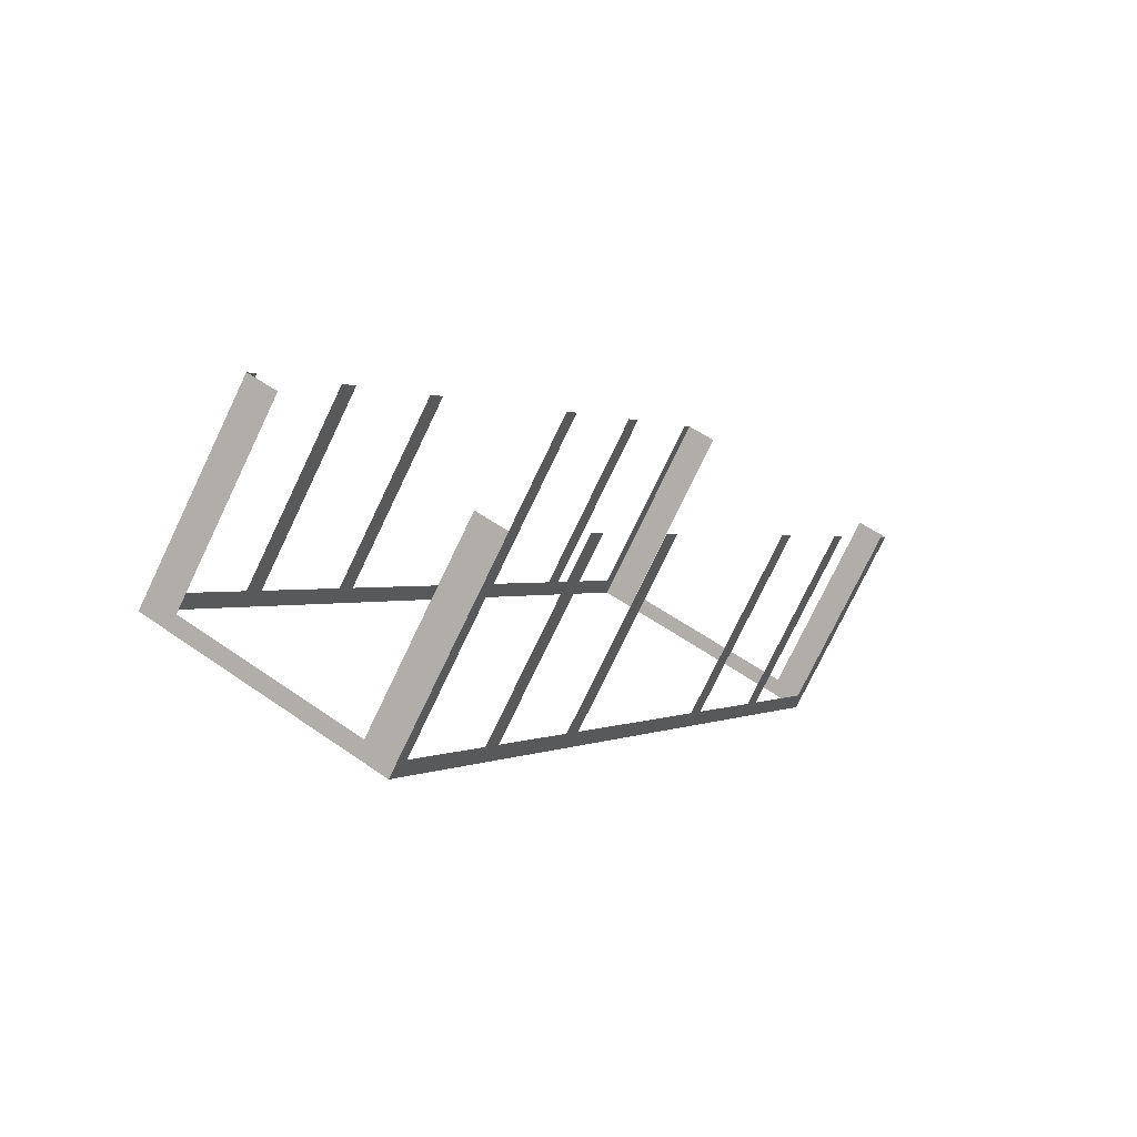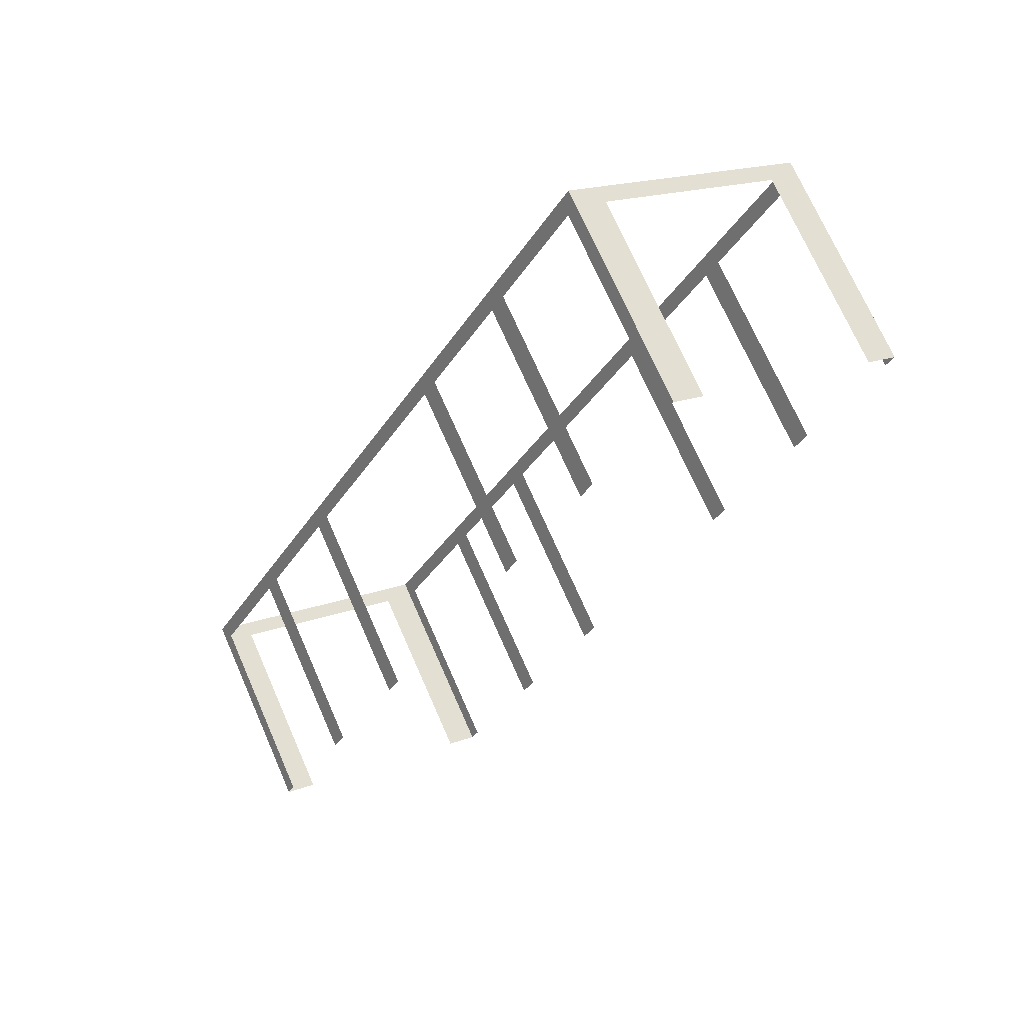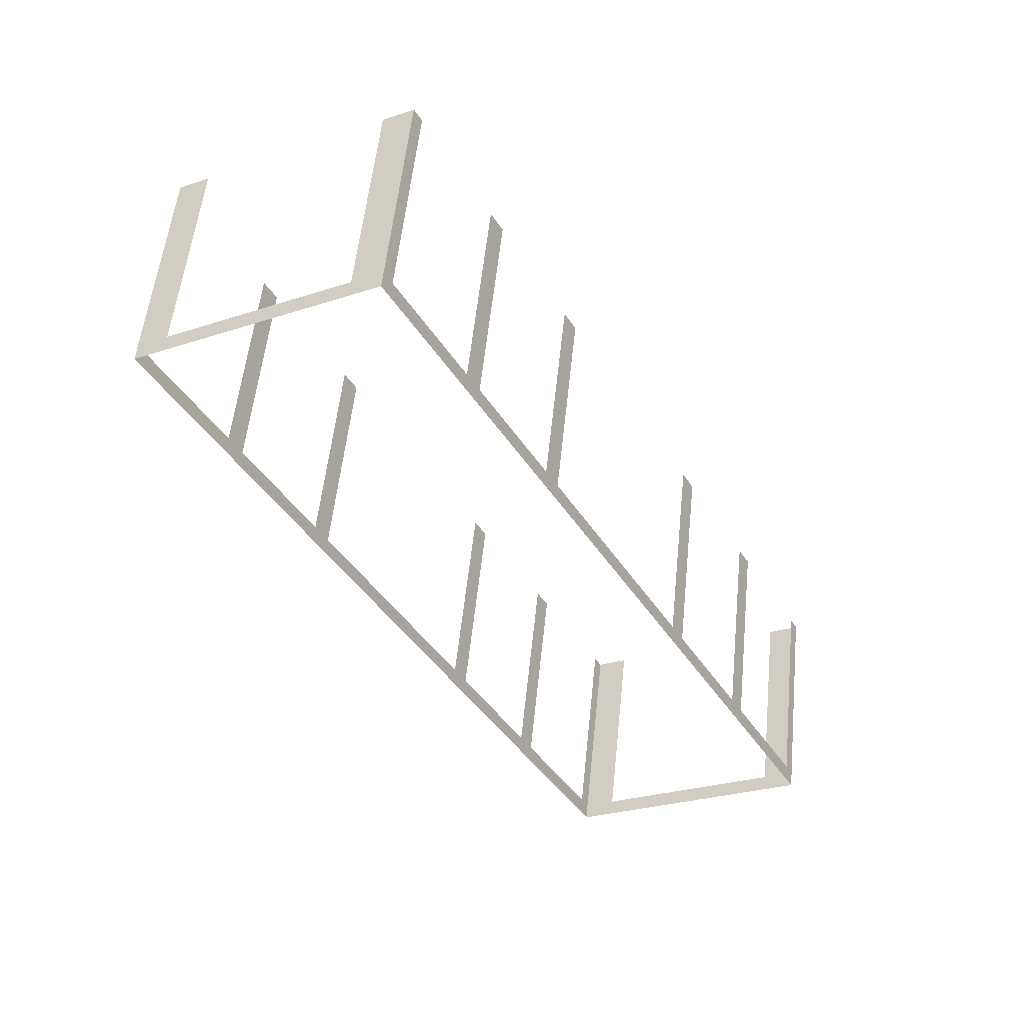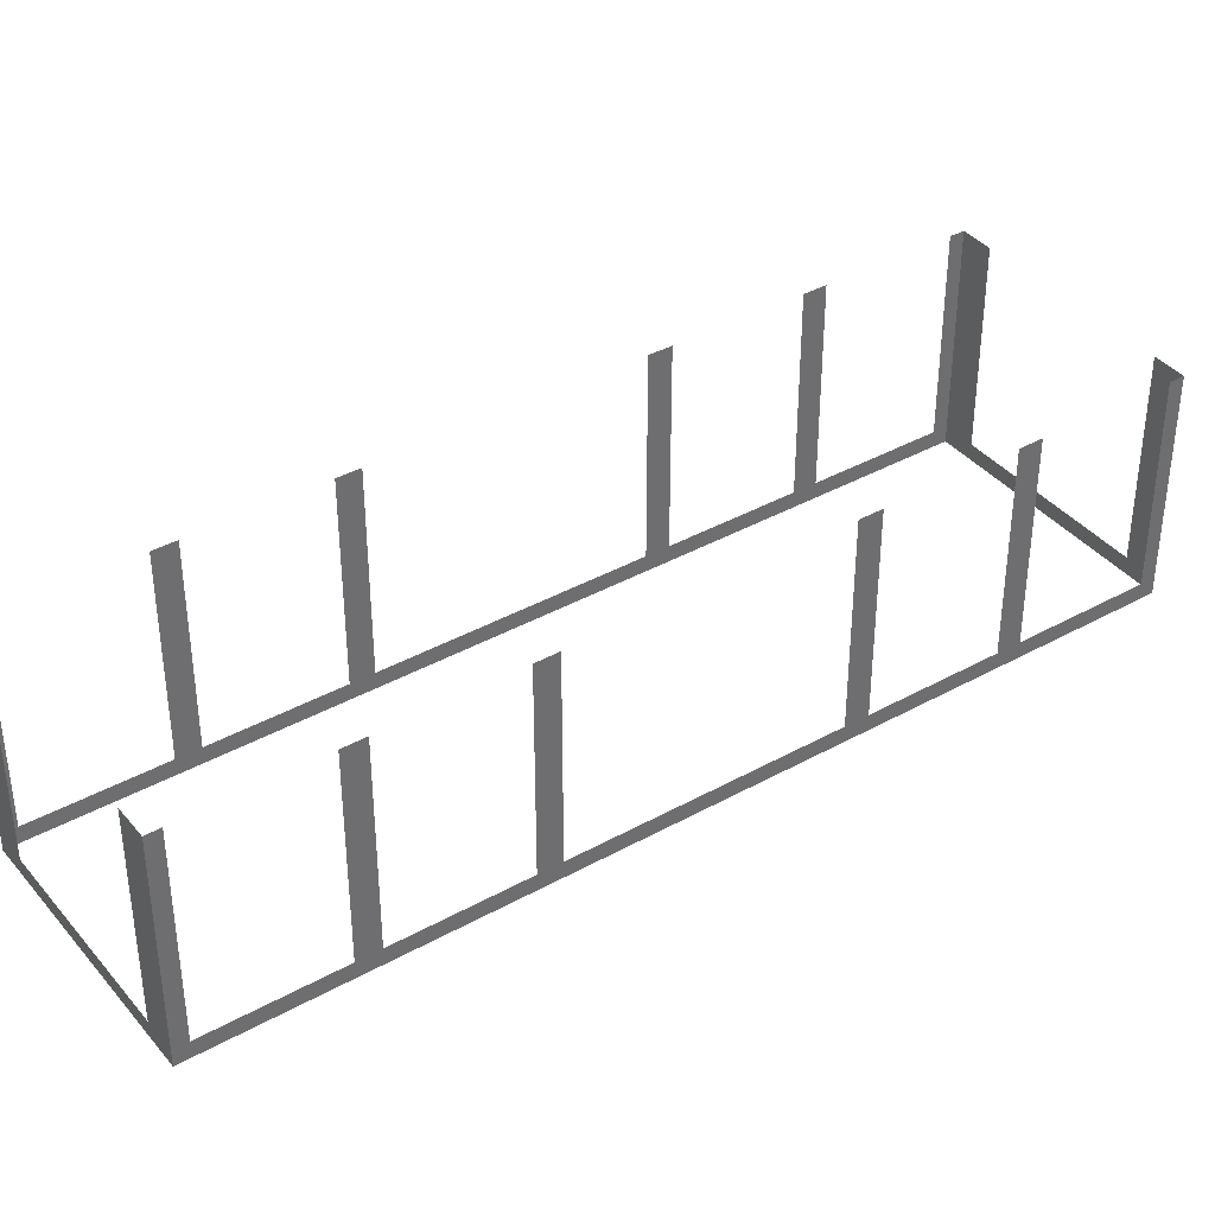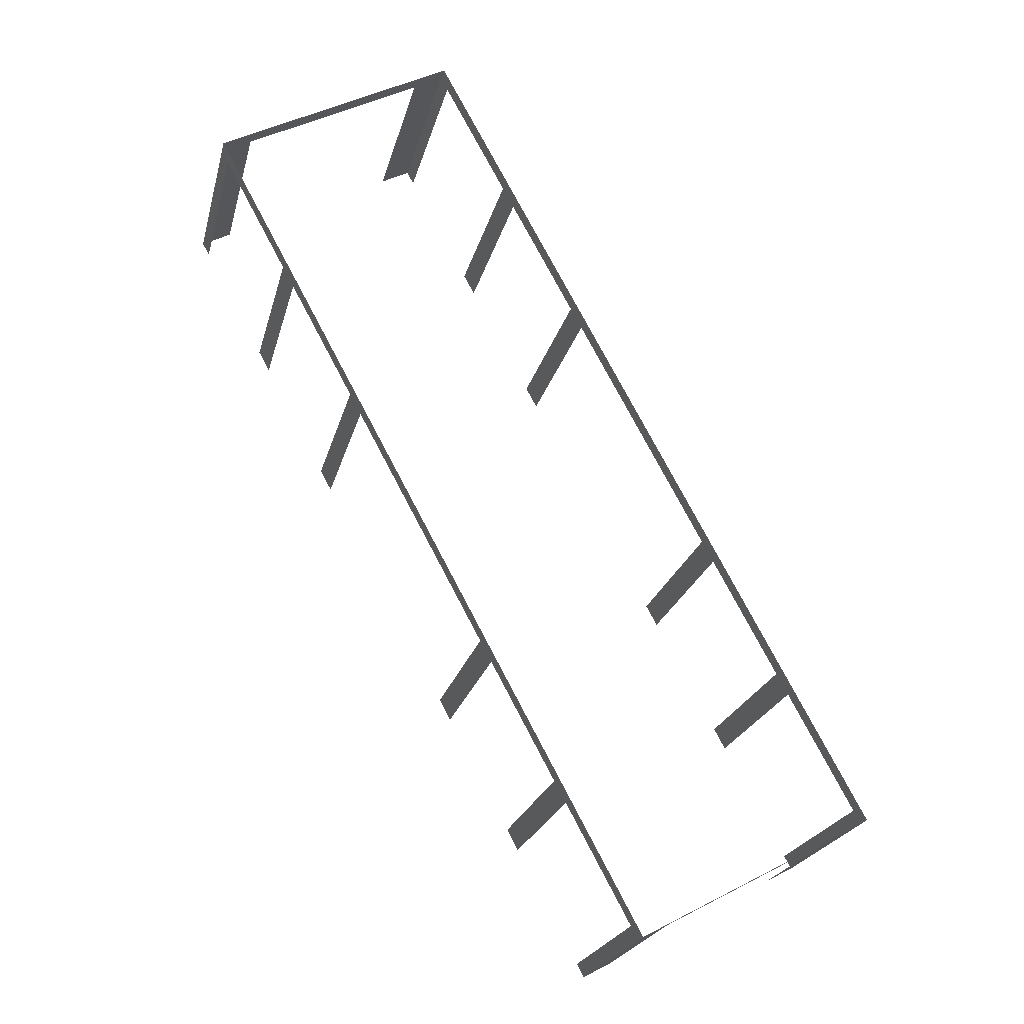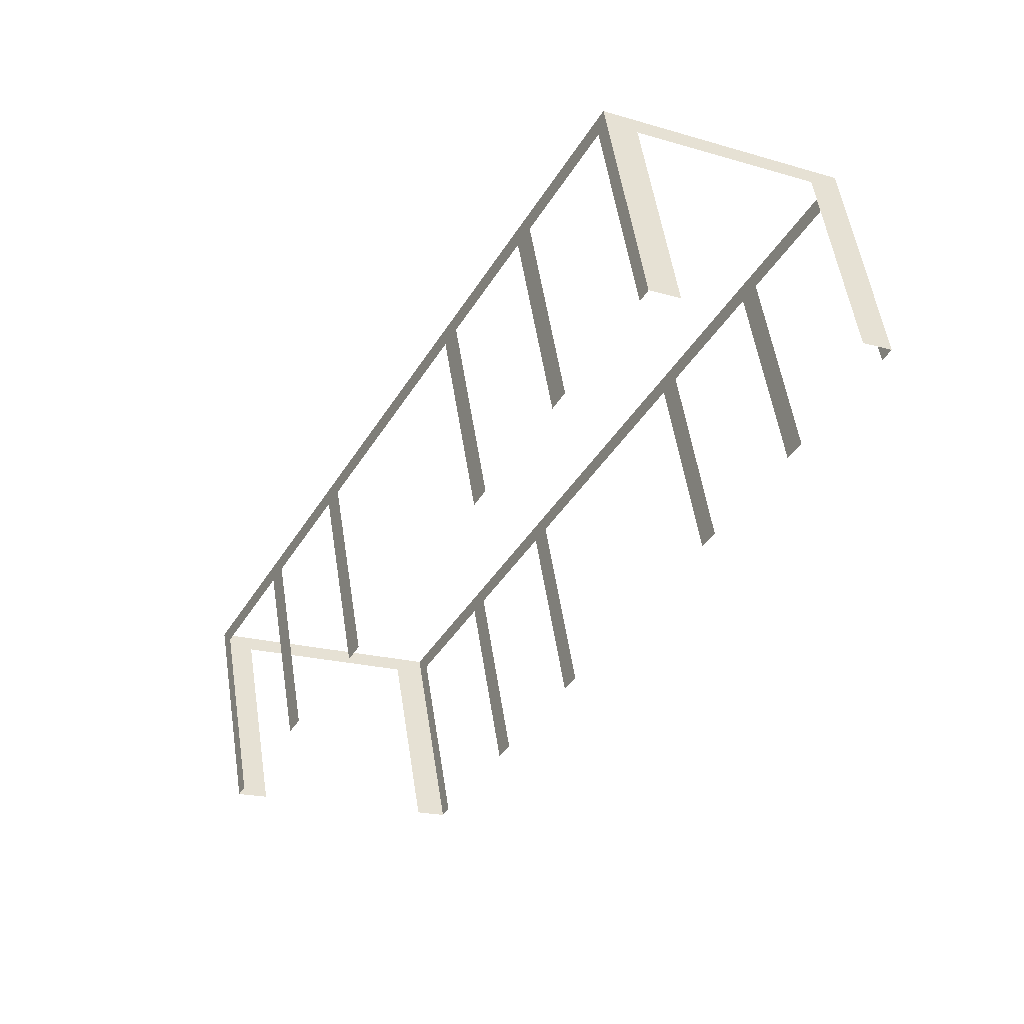
<metadata>
{"format":"obj","ext":"obj","renderer":"f3d","projection":"perspective","resolution":1024,"background":"white","views":[{"elev":-76.4,"azim":-25.6,"up":"+Y"},{"elev":71.5,"azim":-23.7,"up":"+Y"},{"elev":54.3,"azim":-174.1,"up":"+Y"},{"elev":38.6,"azim":-153.4,"up":"+Z"},{"elev":-22.4,"azim":166.8,"up":"+Y"},{"elev":55.4,"azim":-8.9,"up":"+Y"}]}
</metadata>
<code>
o geometryt000010000010000110010110000110000110100000100100st149
v 373.8 -236.9 611.7
v 374.5 -237.2 616.4
v 373.8 -236.9 616.4
v 369.1 -234.3 611.4
v 369.8 -234.7 611.7
v 374.5 -237.2 611.4
v 369.8 -234.7 616.4
v 369.1 -234.3 616.4
v 369.3 -234 611.7
v 369.1 -234.3 616.4
v 369.3 -234 616.4
v 370.7 -231.3 611.7
v 369.1 -234.3 611.4
v 370.7 -231.3 616.4
v 371 -230.9 616.4
v 371 -230.9 611.7
v 372.4 -228.2 611.7
v 372.4 -228.2 616.4
v 372.7 -227.7 616.4
v 372.7 -227.7 611.7
v 375.6 -222.3 611.7
v 375.6 -222.3 616.4
v 375.8 -221.8 616.4
v 375.8 -221.8 611.7
v 379.2 -215.7 611.4
v 377.3 -219.2 611.7
v 377.3 -219.2 616.4
v 377.5 -218.7 616.4
v 377.5 -218.7 611.7
v 379 -216 611.7
v 379 -216 616.4
v 379.2 -215.7 616.4
v 384.4 -218.9 611.7
v 384.5 -218.6 616.4
v 384.4 -218.9 616.4
v 382.9 -221.6 611.7
v 384.5 -218.6 611.4
v 382.9 -221.6 616.4
v 382.7 -222.1 616.4
v 382.7 -222.1 611.7
v 381.2 -224.7 611.7
v 381.2 -224.7 616.4
v 381 -225.2 616.4
v 381 -225.2 611.7
v 378.1 -230.6 611.7
v 378.1 -230.6 616.4
v 377.8 -231.1 616.4
v 377.8 -231.1 611.7
v 374.5 -237.2 611.4
v 376.3 -233.8 611.7
v 376.3 -233.8 616.4
v 376.1 -234.2 616.4
v 376.1 -234.2 611.7
v 374.6 -236.9 611.7
v 374.6 -236.9 616.4
v 374.5 -237.2 616.4
v 379.8 -216.1 611.7
v 379.2 -215.7 616.4
v 379.8 -216.1 616.4
v 384.5 -218.6 611.4
v 383.9 -218.2 611.7
v 379.2 -215.7 611.4
v 383.9 -218.2 616.4
v 384.5 -218.6 616.4
f 1 2 3
f 4 1 5
f 4 6 1
f 2 1 6
f 7 8 5
f 8 4 5
f 9 10 11
f 12 13 9
f 10 9 13
f 14 15 12
f 15 16 12
f 16 13 12
f 16 17 13
f 18 19 17
f 19 20 17
f 20 21 13
f 22 23 21
f 23 24 21
f 24 25 21
f 21 25 13
f 26 25 24
f 27 28 26
f 28 29 26
f 29 25 26
f 30 25 29
f 31 32 30
f 32 25 30
f 33 34 35
f 36 37 33
f 34 33 37
f 38 39 36
f 39 40 36
f 40 41 37
f 42 43 41
f 43 44 41
f 41 44 37
f 45 49 37
f 50 49 48
f 51 52 50
f 52 53 50
f 54 49 53
f 55 56 54
f 56 49 54
f 57 58 59
f 60 57 61
f 60 62 57
f 58 57 62
f 63 64 61
f 64 60 61
f 17 20 13
f 40 37 36
f 44 45 37
f 46 47 45
f 47 48 45
f 48 49 45
f 53 49 50

</code>
